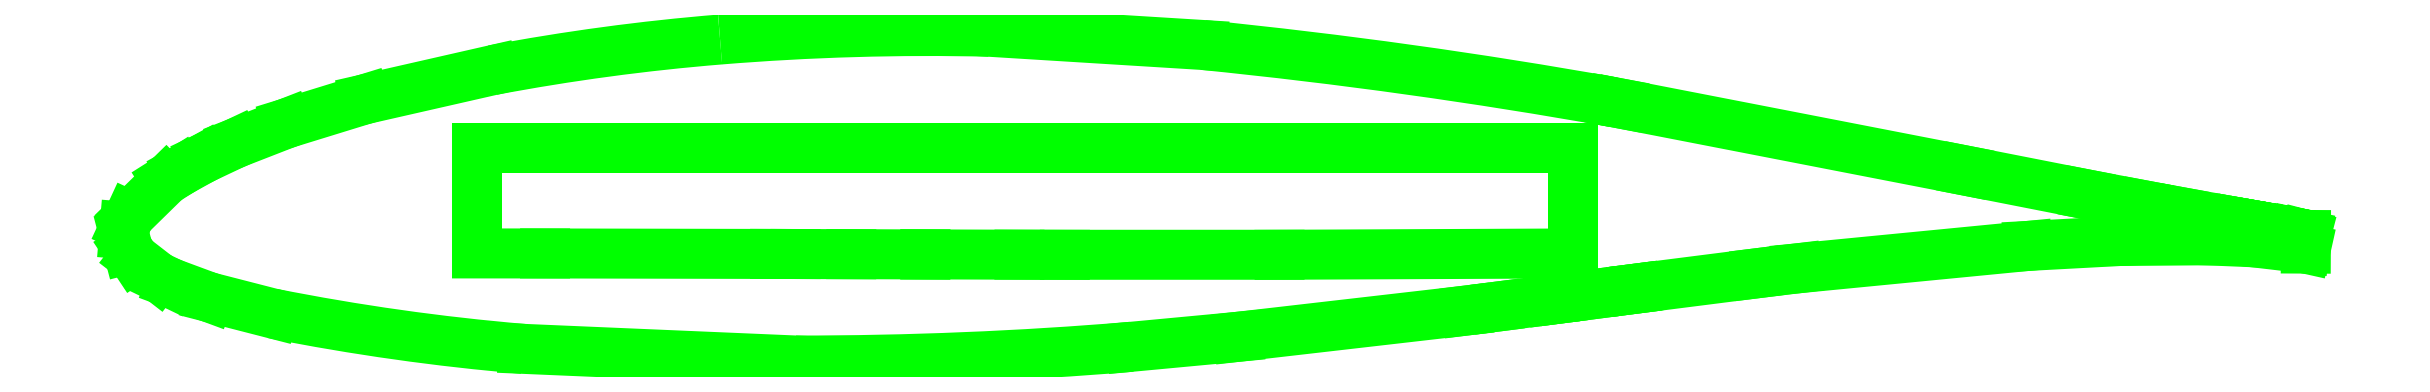
<metadata>
{"format":"dxf","ext":"dxf","renderer":"ezdxf+matplotlib","layout":"modelspace","background":"white","min_lineweight":24,"dpi":150}
</metadata>
<code>
0
SECTION
2
ENTITIES
0
LINE
8
INTERIOR_LOOPS
10
-1.231e-07
20
-3.522
30
0
11
0
21
0
31
0
0
LINE
8
INTERIOR_LOOPS
10
0
20
0
30
0
11
36.66
21
0
31
0
0
LINE
8
INTERIOR_LOOPS
10
36.66
20
0
30
0
11
36.66
21
-3.523
31
0
0
LINE
8
INTERIOR_LOOPS
10
2.277
20
-3.523
30
0
11
-1.231e-07
21
-3.522
31
0
0
LINE
8
OUTER_LOOP
10
61.16
20
-3.351
30
0
11
61.2
21
-3.36
31
0
0
LINE
8
OUTER_LOOP
10
-11.62
20
-2.264
30
0
11
-11.79
21
-2.626
31
0
0
LINE
8
OUTER_LOOP
10
61.2
20
-3.36
30
0
11
61.2
21
-2.904
31
0
0
LINE
8
INTERIOR_LOOPS
10
36.66
20
-3.523
30
0
11
26.85
21
-3.567
31
0
0
LINE
8
INTERIOR_LOOPS
10
26.85
20
-3.567
30
0
11
19.67
21
-3.568
31
0
0
LINE
8
INTERIOR_LOOPS
10
19.67
20
-3.568
30
0
11
18.15
21
-3.564
31
0
0
LINE
8
INTERIOR_LOOPS
10
18.15
20
-3.564
30
0
11
15.01
21
-3.555
31
0
0
LINE
8
INTERIOR_LOOPS
10
15.01
20
-3.555
30
0
11
14.99
21
-3.555
31
0
0
LINE
8
INTERIOR_LOOPS
10
14.99
20
-3.555
30
0
11
12.52
21
-3.547
31
0
0
LINE
8
INTERIOR_LOOPS
10
12.52
20
-3.547
30
0
11
10.66
21
-3.541
31
0
0
LINE
8
INTERIOR_LOOPS
10
10.66
20
-3.541
30
0
11
9.973
21
-3.539
31
0
0
LINE
8
INTERIOR_LOOPS
10
9.973
20
-3.539
30
0
11
2.277
21
-3.523
31
0
0
LINE
8
OUTER_LOOP
10
61.2
20
-2.904
30
0
11
61.19
21
-2.9
31
0
0
LINE
8
OUTER_LOOP
10
61.19
20
-2.9
30
0
11
60.87
21
-2.832
31
0
0
LINE
8
OUTER_LOOP
10
60.87
20
-2.832
30
0
11
60.75
21
-2.808
31
0
0
LINE
8
OUTER_LOOP
10
60.75
20
-2.808
30
0
11
60.46
21
-2.756
31
0
0
LINE
8
OUTER_LOOP
10
60.46
20
-2.756
30
0
11
60.34
21
-2.733
31
0
0
LINE
8
OUTER_LOOP
10
60.34
20
-2.733
30
0
11
59.91
21
-2.657
31
0
0
LINE
8
OUTER_LOOP
10
59.91
20
-2.657
30
0
11
59.7
21
-2.62
31
0
0
LINE
8
OUTER_LOOP
10
59.7
20
-2.62
30
0
11
59.38
21
-2.564
31
0
0
LINE
8
OUTER_LOOP
10
59.38
20
-2.564
30
0
11
58.97
21
-2.49
31
0
0
LINE
8
OUTER_LOOP
10
58.97
20
-2.49
30
0
11
58.83
21
-2.466
31
0
0
LINE
8
OUTER_LOOP
10
58.83
20
-2.466
30
0
11
57.03
21
-2.141
31
0
0
LINE
8
OUTER_LOOP
10
57.03
20
-2.141
30
0
11
55.81
21
-1.917
31
0
0
LINE
8
OUTER_LOOP
10
55.81
20
-1.917
30
0
11
53.86
21
-1.546
31
0
0
LINE
8
OUTER_LOOP
10
53.86
20
-1.546
30
0
11
49.8
21
-0.7467
31
0
0
LINE
8
OUTER_LOOP
10
49.8
20
-0.7467
30
0
11
38.26
21
1.495
31
0
0
LINE
8
OUTER_LOOP
10
38.26
20
1.495
30
0
11
38.02
21
1.539
31
0
0
ARC
8
OUTER_LOOP
10
6.209
20
-176.5
30
0
40
180.8
50
79.87
51
84.26
0
LINE
8
OUTER_LOOP
10
24.3
20
3.453
30
0
11
17.13
21
3.897
31
0
0
ARC
8
OUTER_LOOP
10
15.11
20
-81.82
30
0
40
85.74
50
88.65
51
94.67
0
ARC
8
OUTER_LOOP
10
14.1
20
-69.37
30
0
40
73.25
50
94.67
51
100.7
0
LINE
8
OUTER_LOOP
10
0.5208
20
2.61
30
0
11
-3.75
21
1.638
31
0
0
LINE
8
OUTER_LOOP
10
-3.75
20
1.638
30
0
11
-6.363
21
0.8331
31
0
0
LINE
8
OUTER_LOOP
10
-6.363
20
0.8331
30
0
11
-8.085
21
0.1626
31
0
0
LINE
8
OUTER_LOOP
10
-8.085
20
0.1626
30
0
11
-9.153
21
-0.3414
31
0
0
LINE
8
OUTER_LOOP
10
-9.153
20
-0.3414
30
0
11
-9.925
21
-0.7681
31
0
0
LINE
8
OUTER_LOOP
10
-9.925
20
-0.7681
30
0
11
-10.4
21
-1.072
31
0
0
LINE
8
OUTER_LOOP
10
-10.4
20
-1.072
30
0
11
-11.62
21
-2.264
31
0
0
LINE
8
OUTER_LOOP
10
-11.79
20
-2.626
30
0
11
-11.81
21
-2.878
31
0
0
LINE
8
OUTER_LOOP
10
-11.81
20
-2.878
30
0
11
-11.68
21
-3.371
31
0
0
LINE
8
OUTER_LOOP
10
-11.68
20
-3.371
30
0
11
-11.47
21
-3.686
31
0
0
LINE
8
OUTER_LOOP
10
-11.47
20
-3.686
30
0
11
-10.67
21
-4.304
31
0
0
LINE
8
OUTER_LOOP
10
-10.67
20
-4.304
30
0
11
-10.24
21
-4.512
31
0
0
LINE
8
OUTER_LOOP
10
-10.24
20
-4.512
30
0
11
-8.965
21
-4.984
31
0
0
LINE
8
OUTER_LOOP
10
-8.965
20
-4.984
30
0
11
-6.836
21
-5.532
31
0
0
ARC
8
OUTER_LOOP
10
7.963
20
69.01
30
0
40
76
50
258.8
51
265.2
0
LINE
8
OUTER_LOOP
10
1.541
20
-6.715
30
0
11
10.68
21
-7.106
31
0
0
ARC
8
OUTER_LOOP
10
10.8
20
127.2
30
0
40
134.3
50
269.9
51
274.7
0
LINE
8
OUTER_LOOP
10
21.9
20
-6.645
30
0
11
25.47
21
-6.311
31
0
0
LINE
8
OUTER_LOOP
10
25.47
20
-6.311
30
0
11
33.12
21
-5.43
31
0
0
LINE
8
OUTER_LOOP
10
33.12
20
-5.43
30
0
11
34.13
21
-5.303
31
0
0
LINE
8
OUTER_LOOP
10
34.13
20
-5.303
30
0
11
35.97
21
-5.066
31
0
0
LINE
8
OUTER_LOOP
10
35.97
20
-5.066
30
0
11
36.32
21
-5.021
31
0
0
LINE
8
OUTER_LOOP
10
36.32
20
-5.021
30
0
11
37.38
21
-4.883
31
0
0
LINE
8
OUTER_LOOP
10
37.38
20
-4.883
30
0
11
38.71
21
-4.709
31
0
0
LINE
8
OUTER_LOOP
10
38.71
20
-4.709
30
0
11
38.76
21
-4.703
31
0
0
LINE
8
OUTER_LOOP
10
38.76
20
-4.703
30
0
11
42.82
21
-4.187
31
0
0
LINE
8
OUTER_LOOP
10
42.82
20
-4.187
30
0
11
44.16
21
-4.024
31
0
0
LINE
8
OUTER_LOOP
10
44.16
20
-4.024
30
0
11
51.9
21
-3.272
31
0
0
LINE
8
OUTER_LOOP
10
51.9
20
-3.272
30
0
11
54.97
21
-3.106
31
0
0
LINE
8
OUTER_LOOP
10
54.97
20
-3.106
30
0
11
57.86
21
-3.083
31
0
0
LINE
8
OUTER_LOOP
10
57.86
20
-3.083
30
0
11
59.42
21
-3.148
31
0
0
LINE
8
OUTER_LOOP
10
59.42
20
-3.148
30
0
11
61.16
21
-3.351
31
0
0
ENDSEC
0
EOF

</code>
